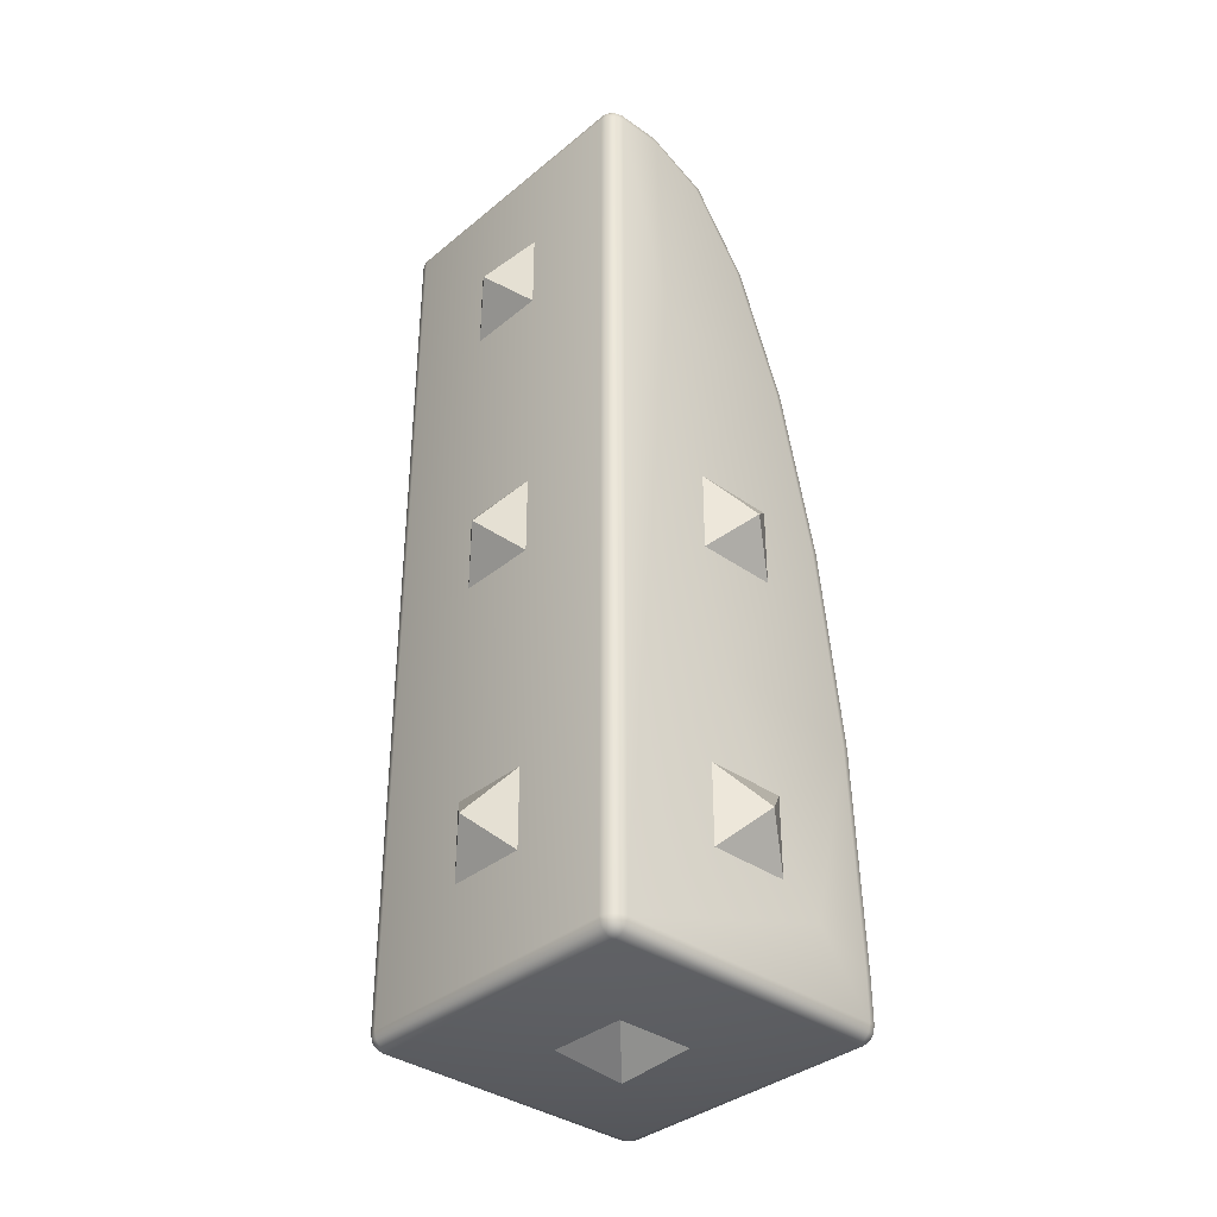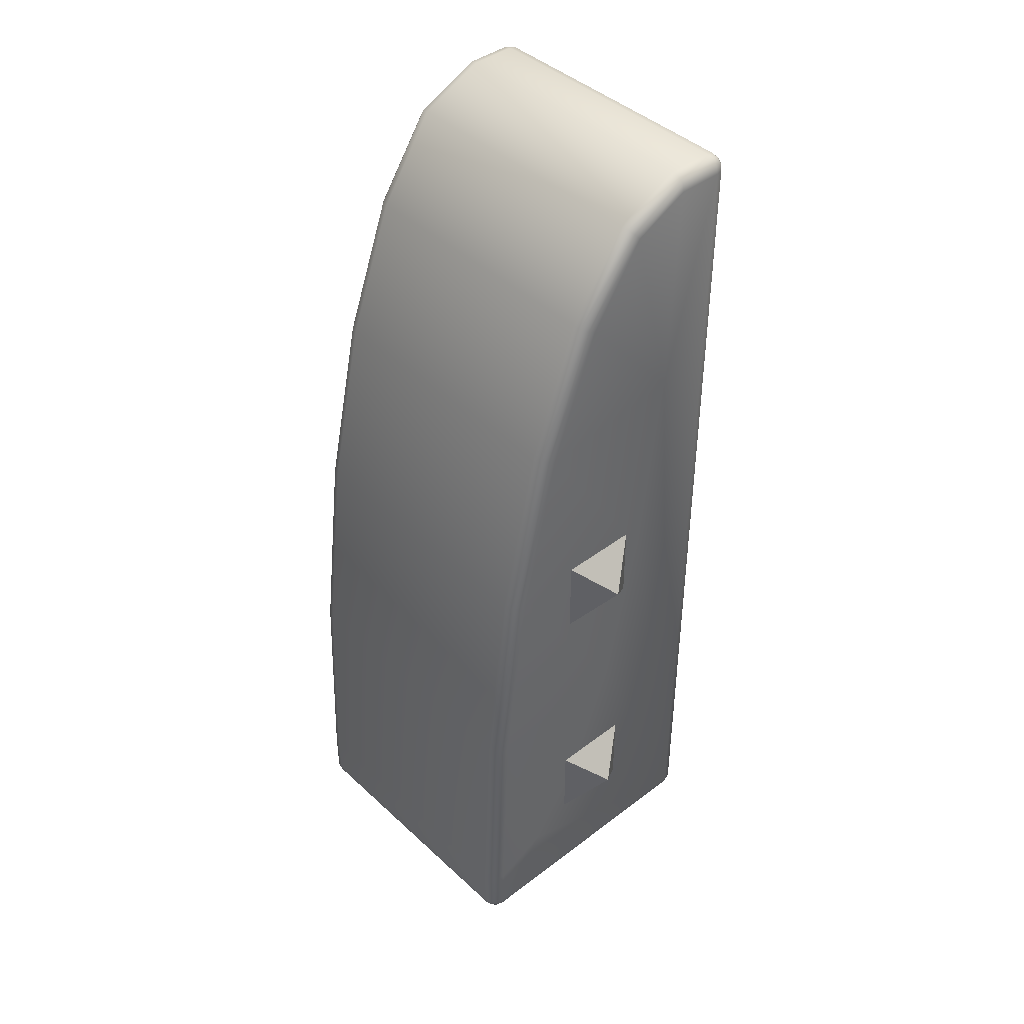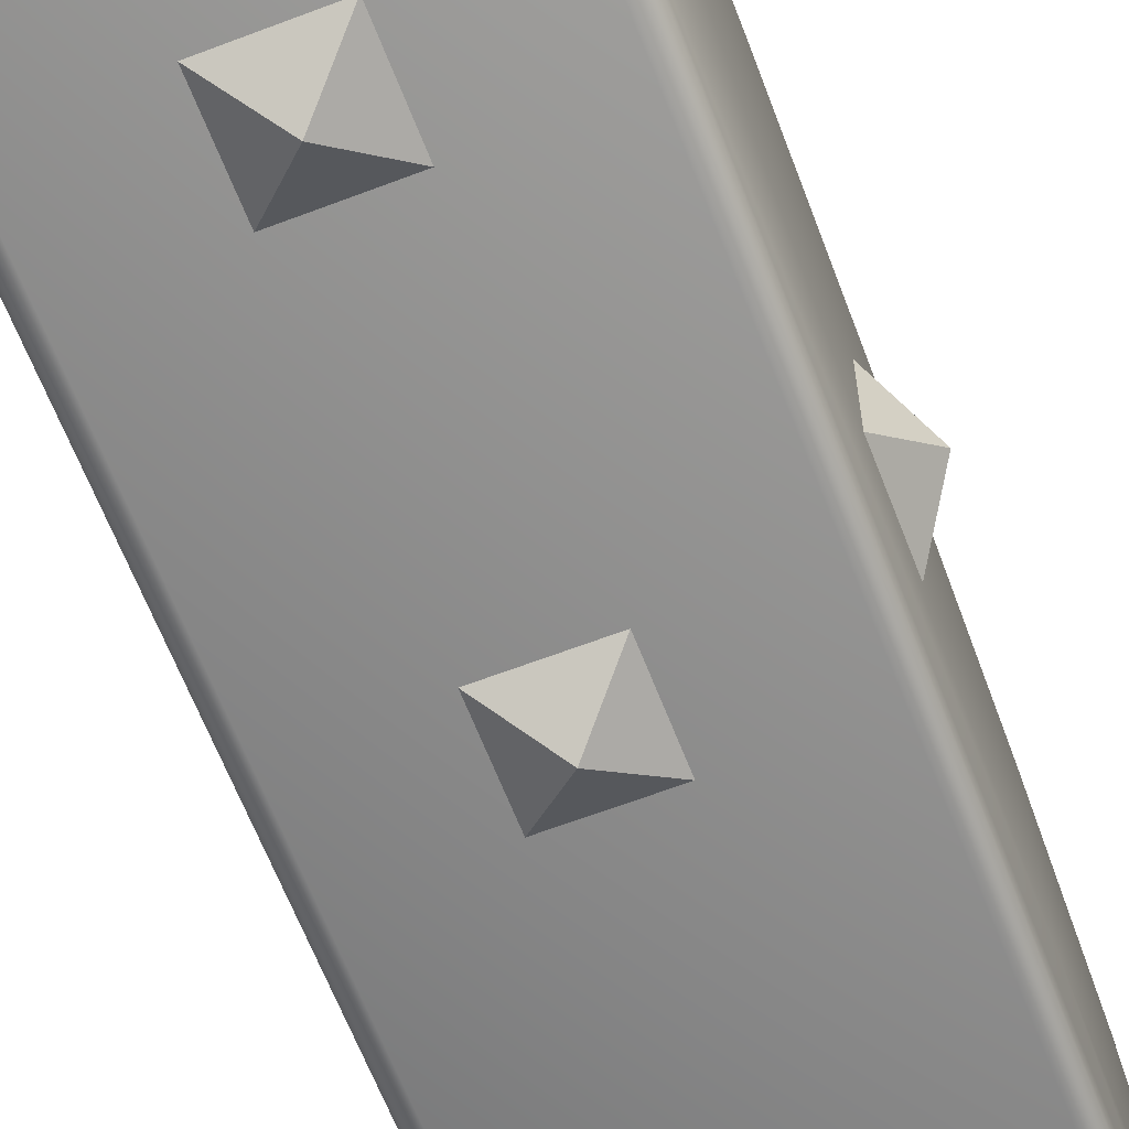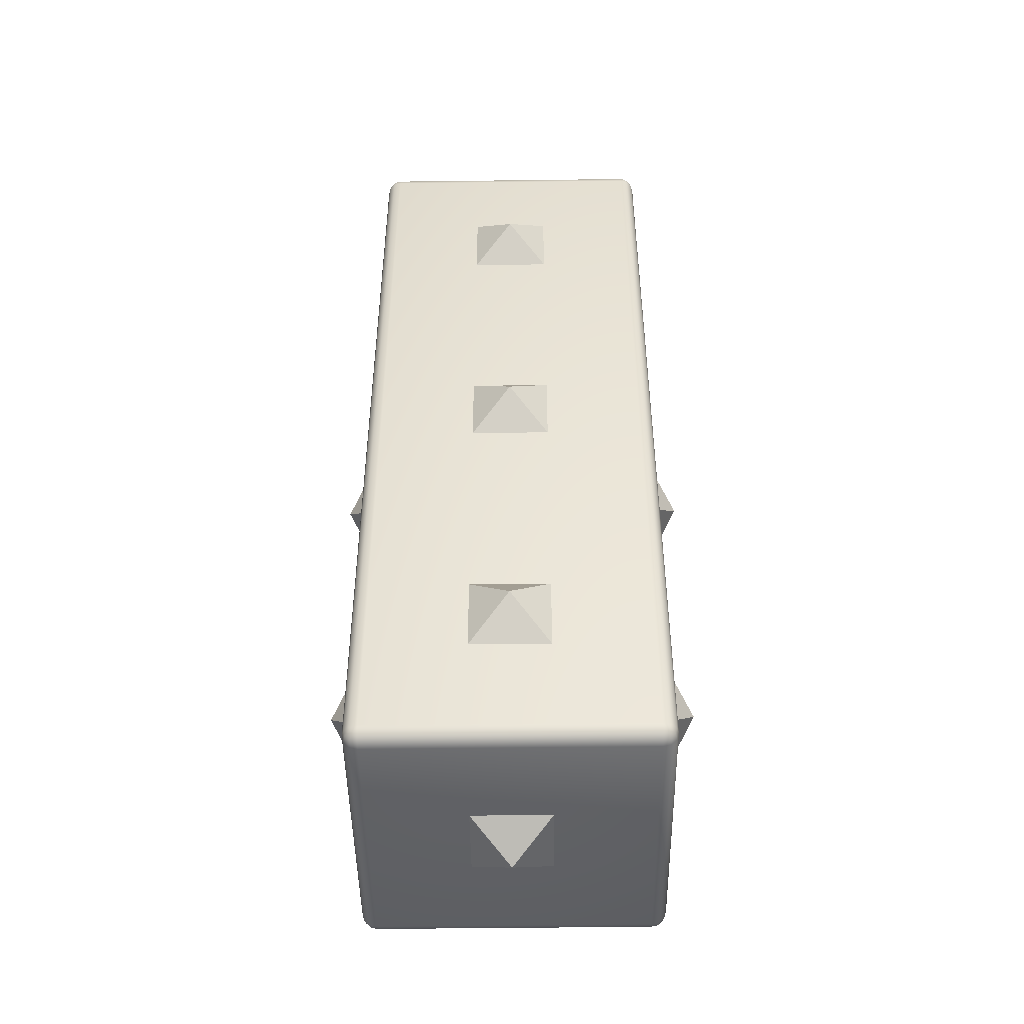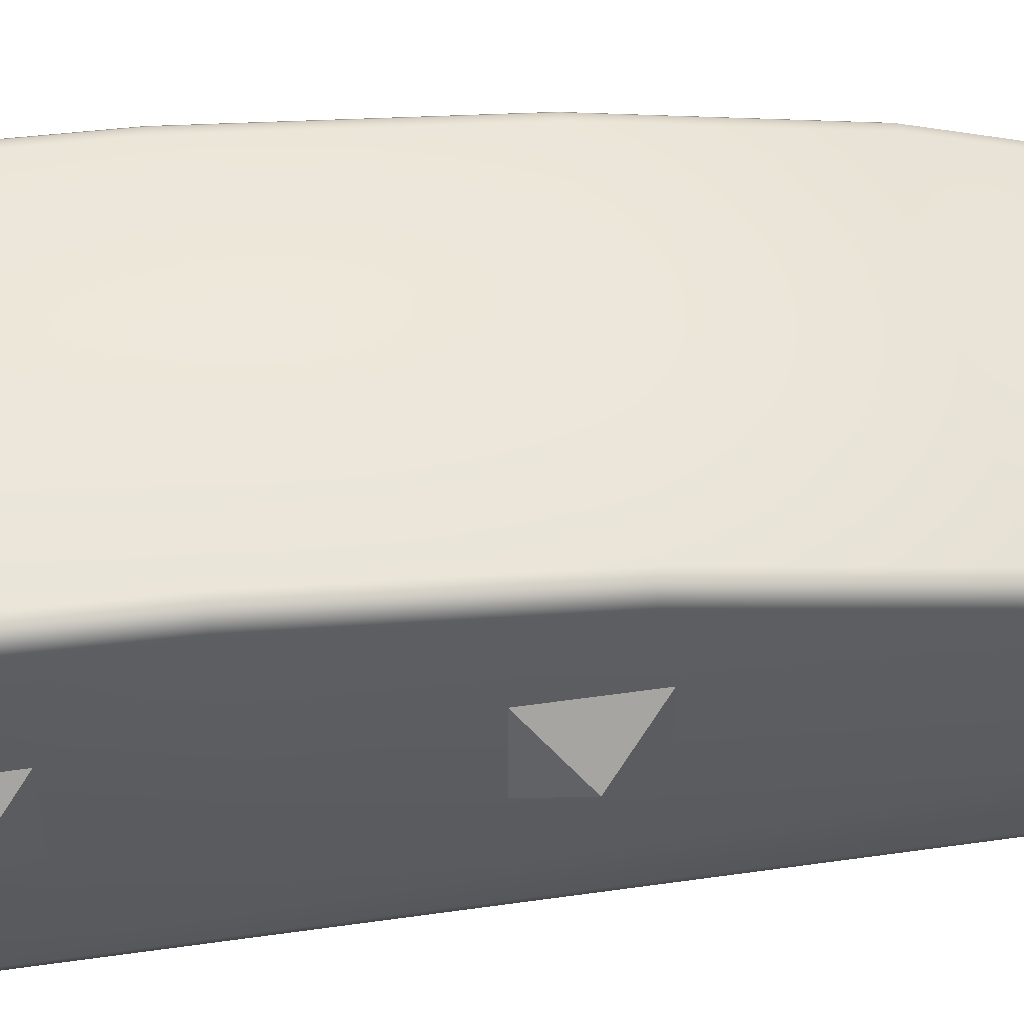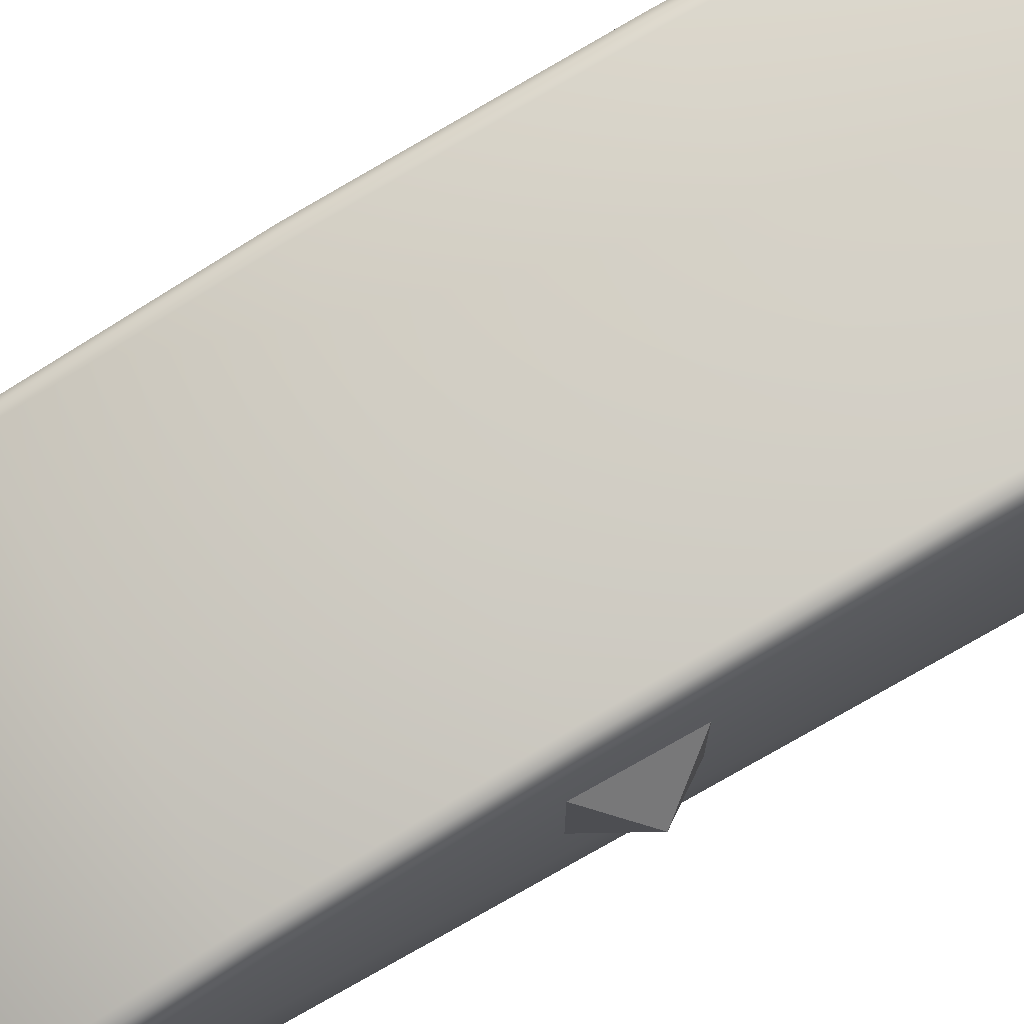
<metadata>
{"format":"obj","ext":"obj","renderer":"f3d","projection":"perspective","resolution":1024,"background":"white","views":[{"elev":-35.9,"azim":47.1,"up":"+Z"},{"elev":42.4,"azim":-132.3,"up":"+Z"},{"elev":-63.8,"azim":-158.9,"up":"+Y"},{"elev":-47.1,"azim":0.8,"up":"+Z"},{"elev":54.0,"azim":-98.6,"up":"+Y"},{"elev":74.5,"azim":60.7,"up":"+Y"}]}
</metadata>
<code>
v -0.45 0.5 -0.3
v -0.475 0.4933 -0.45
v -0.475 0.4933 -0.3
v -0.475 0.4663 0.426
v -0.4933 0.448 0.4246
v -0.4933 0.475 -0.3
v -0.5 0.4231 0.4227
v -0.5 0.45 -0.3
v -0.5 0.06053 2.1
v -0.5 0.22 1.667
v -0.5 -0.2731 1.724
v -0.5 -0.45 -0.45
v -0.5 -0.1944 1.052
v -0.5 -0.07003 0.4793
v -0.4933 0.45 -0.475
v -0.5 0.45 -0.45
v -0.4933 -0.45 -0.475
v -0.4933 -0.475 -0.45
v -0.5 -0.45 2.45
v -0.4933 -0.475 2.45
v -0.4875 -0.475 2.472
v -0.4933 -0.45 2.475
v -0.4933 -0.3036 2.475
v -0.5 -0.1184 2.362
v -0.5 -0.3 2.45
v -0.4933 -0.1015 2.382
v -0.4933 0.08291 2.112
v -0.4933 0.2441 1.674
v -0.4933 0.3691 1.099
v -0.5 0.3444 1.094
v -0.475 0.3871 1.102
v -0.45 0.4729 0.4265
v -0.45 0.3937 1.103
v 0.45 0.4729 0.4265
v 0.45 0.5 -0.45
v -0.45 0.5 -0.45
v 0.475 0.4933 -0.45
v 0.45 0.5 -0.3
v 0.475 0.4933 -0.3
v 0.475 0.4663 0.426
v 0.4933 0.448 0.4246
v 0.4933 0.475 -0.3
v 0.5 0.4231 0.4227
v 0.5 0.45 -0.3
v 0.5 0.08947 0.04657
v 0.5 0.2684 -0.2155
v 0.5 0.3444 1.094
v 0.4933 0.3691 1.099
v 0.5 0.22 1.667
v 0.4933 0.2441 1.674
v 0.5 0.06053 2.1
v 0.4933 0.08291 2.112
v 0.5 -0.1184 2.362
v 0.4933 -0.3036 2.475
v 0.4933 -0.1015 2.382
v 0.475 -0.08916 2.396
v 0.475 -0.301 2.493
v 0.475 -0.45 2.493
v 0.5 -0.45 2.45
v 0.5 -0.3 2.45
v 0.4933 -0.45 2.475
v 0.4933 -0.475 2.45
v 0.5 -0.45 -0.45
v 0.475 -0.4933 2.45
v 0.4933 -0.475 -0.45
v 0.4875 -0.475 2.472
v 0.4717 -0.4933 2.462
v 0.45 -0.5 2.45
v 0.475 -0.4933 -0.45
v -0.45 -0.5 -0.45
v 0.45 -0.5 -0.45
v -0.45 -0.4933 2.475
v -0.45 -0.5 2.45
v -0.4625 -0.4933 2.472
v -0.4716 -0.4933 2.462
v -0.475 -0.4933 2.45
v -0.475 -0.45 2.493
v -0.475 -0.301 2.493
v -0.475 -0.08916 2.396
v -0.45 -0.3 2.5
v -0.45 -0.08464 2.401
v -0.45 0.1053 2.123
v -0.475 0.09928 2.12
v -0.45 0.2681 1.681
v -0.475 0.2617 1.68
v 0.45 0.3937 1.103
v 0.475 0.2617 1.68
v 0.475 0.3871 1.102
v 0.475 0.09928 2.12
v 0.45 0.1053 2.123
v 0.45 0.2681 1.681
v 0.45 -0.3 2.5
v 0.45 -0.08464 2.401
v 0.45 -0.45 2.5
v 0.4717 -0.475 2.487
v 0.45 -0.475 2.493
v 0.45 -0.4933 2.475
v 0.4625 -0.4933 2.472
v -0.45 -0.475 2.493
v -0.4716 -0.475 2.487
v -0.45 -0.45 2.5
v -0.475 -0.4933 -0.45
v -0.4716 -0.4933 -0.4625
v -0.4875 -0.475 -0.4717
v -0.4625 -0.4933 -0.4717
v -0.45 -0.4933 -0.475
v 0.45 -0.4933 -0.475
v 0.4625 -0.4933 -0.4717
v 0.4717 -0.4933 -0.4625
v 0.4875 -0.475 -0.4717
v 0.4933 -0.45 -0.475
v 0.5 0.45 -0.45
v 0.5 -0.07003 0.4793
v 0.5 -0.1944 1.052
v 0.4933 0.475 -0.45
v 0.4933 0.45 -0.475
v 0.4875 0.475 -0.4717
v 0.4717 0.4933 -0.4625
v 0.4625 0.4933 -0.4717
v 0.45 0.4933 -0.475
v -0.45 0.4933 -0.475
v -0.4625 0.4933 -0.4717
v -0.4716 0.4933 -0.4625
v -0.4933 0.475 -0.45
v -0.4875 0.475 -0.4717
v -0.475 0.45 -0.4933
v -0.475 -0.45 -0.4933
v -0.45 -0.475 -0.4933
v 0.45 -0.475 -0.4933
v 0.475 -0.45 -0.4933
v 0.475 0.45 -0.4933
v 0.45 0.475 -0.4933
v -0.45 0.475 -0.4933
v -0.45 0.45 -0.5
v -0.4716 0.475 -0.4875
v -0.4716 -0.475 -0.4875
v -0.45 -0.45 -0.5
v 0.45 -0.45 -0.5
v 0.4717 -0.475 -0.4875
v 0.4717 0.475 -0.4875
v 0.45 0.45 -0.5
v -0.13 -0.5 -0.13
v 1e-06 -0.6 -0
v -0.13 -0.5 0.13
v 0.13 -0.5 -0.13
v 0.13 -0.5 0.13
v -0.13 -0.5 1.87
v 1e-06 -0.6 2
v -0.13 -0.5 2.13
v 0.13 -0.5 1.87
v 0.13 -0.5 2.13
v -0.13 -0.5 0.87
v 1e-06 -0.6 1
v -0.13 -0.5 1.13
v 0.13 -0.5 0.87
v 0.13 -0.5 1.13
v -0.13 0.13 -0.5
v 1e-06 0 -0.6
v -0.13 -0.13 -0.5
v 0.13 0.13 -0.5
v 0.13 -0.13 -0.5
v -0.5 0.2684 -0.2155
v -0.5 0.08947 0.04657
v 0.5 -0.2731 1.724
v -0.5 0.132 1.132
v -0.6 1e-06 1
v -0.5 -0.132 1.132
v -0.5 0.132 0.868
v -0.5 -0.132 0.868
v 0.6 1e-06 1
v 0.5 -0.132 1.132
v 0.5 -0.132 0.868
v 0.5 0.132 1.132
v 0.5 0.132 0.868
v -0.5 0.132 0.132
v -0.6 1e-06 2.3e-05
v -0.5 -0.132 0.132
v -0.5 0.132 -0.132
v -0.5 -0.132 -0.132
v 0.6 1e-06 2.3e-05
v 0.5 -0.132 0.132
v 0.5 -0.132 -0.132
v 0.5 0.132 0.132
v 0.5 0.132 -0.132
f 1 2 3
f 4 1 3
f 5 3 6
f 7 6 8
f 9 10 11
f 12 13 14
f 15 12 16
f 17 18 12
f 19 18 20
f 19 21 22
f 23 19 22
f 23 24 25
f 23 26 24
f 24 27 9
f 9 28 10
f 10 29 30
f 30 5 7
f 29 4 5
f 31 32 4
f 33 34 32
f 34 1 32
f 1 35 36
f 37 38 39
f 38 40 39
f 39 41 42
f 42 43 44
f 45 46 43
f 41 47 43
f 48 49 47
f 50 51 49
f 52 53 51
f 54 53 55
f 54 55 56
f 54 56 57
f 58 54 57
f 54 59 60
f 54 60 53
f 61 62 59
f 62 63 59
f 64 65 62
f 66 64 62
f 67 68 64
f 68 69 64
f 68 70 71
f 68 72 73
f 73 72 74
f 73 74 75
f 76 73 75
f 76 21 20
f 74 21 75
f 21 77 22
f 23 77 78
f 79 23 78
f 79 78 80
f 80 81 79
f 79 82 83
f 83 84 85
f 85 33 31
f 84 86 33
f 86 87 88
f 34 88 40
f 40 48 41
f 88 50 48
f 87 52 50
f 89 55 52
f 90 56 89
f 91 89 87
f 82 91 84
f 81 90 82
f 81 92 93
f 92 56 93
f 92 57 56
f 94 57 92
f 95 94 96
f 95 97 98
f 98 97 68
f 67 98 68
f 66 98 67
f 58 66 61
f 97 99 72
f 72 100 74
f 101 100 99
f 78 101 80
f 80 94 92
f 96 101 99
f 28 31 29
f 27 85 28
f 26 83 27
f 23 79 26
f 20 102 76
f 103 18 104
f 103 70 102
f 73 102 70
f 103 105 70
f 105 106 70
f 107 70 106
f 71 107 108
f 71 108 109
f 69 71 109
f 69 110 65
f 65 111 63
f 111 112 63
f 63 113 114
f 44 115 42
f 116 115 112
f 117 37 115
f 115 39 42
f 118 35 37
f 118 119 35
f 119 120 35
f 35 121 36
f 36 121 122
f 36 122 123
f 2 36 123
f 124 123 125
f 124 15 16
f 125 126 15
f 126 17 15
f 127 104 17
f 104 105 103
f 105 128 106
f 129 106 128
f 129 108 107
f 108 110 109
f 110 130 111
f 130 116 111
f 131 117 116
f 117 119 118
f 119 132 120
f 120 133 121
f 133 122 121
f 122 125 123
f 134 135 133
f 134 127 126
f 136 137 128
f 138 128 137
f 138 139 129
f 138 131 130
f 140 141 132
f 132 134 133
f 141 137 134
f 6 16 8
f 2 6 3
f 142 143 144
f 145 143 142
f 146 143 145
f 144 143 146
f 147 148 149
f 150 148 147
f 151 148 150
f 149 148 151
f 152 153 154
f 155 153 152
f 156 153 155
f 154 153 156
f 157 158 159
f 160 158 157
f 161 158 160
f 159 158 161
f 1 36 2
f 4 32 1
f 5 4 3
f 7 5 6
f 30 7 14
f 7 8 162
f 163 7 162
f 163 14 7
f 14 13 30
f 13 11 10
f 11 25 24
f 13 10 30
f 24 9 11
f 8 16 162
f 16 12 162
f 12 19 11
f 19 25 11
f 163 162 12
f 12 11 13
f 14 163 12
f 15 17 12
f 17 104 18
f 19 12 18
f 19 20 21
f 23 25 19
f 24 26 27
f 9 27 28
f 10 28 29
f 30 29 5
f 29 31 4
f 31 33 32
f 33 86 34
f 34 38 1
f 1 38 35
f 37 35 38
f 38 34 40
f 39 40 41
f 42 41 43
f 46 44 43
f 43 47 113
f 47 49 114
f 113 47 114
f 49 51 164
f 51 53 164
f 53 60 164
f 164 114 49
f 113 45 43
f 41 48 47
f 48 50 49
f 50 52 51
f 52 55 53
f 58 61 54
f 54 61 59
f 61 66 62
f 62 65 63
f 64 69 65
f 66 67 64
f 68 71 69
f 68 73 70
f 68 97 72
f 76 75 21
f 74 100 21
f 21 100 77
f 23 22 77
f 79 81 82
f 83 82 84
f 85 84 33
f 84 91 86
f 86 91 87
f 34 86 88
f 40 88 48
f 88 87 50
f 87 89 52
f 89 56 55
f 90 93 56
f 91 90 89
f 82 90 91
f 81 93 90
f 81 80 92
f 94 58 57
f 95 58 94
f 95 96 97
f 66 95 98
f 58 95 66
f 97 96 99
f 72 99 100
f 101 77 100
f 78 77 101
f 80 101 94
f 96 94 101
f 28 85 31
f 27 83 85
f 26 79 83
f 20 18 102
f 103 102 18
f 73 76 102
f 107 71 70
f 69 109 110
f 65 110 111
f 111 116 112
f 63 112 46
f 112 44 46
f 60 59 164
f 59 63 164
f 63 46 45
f 63 45 113
f 114 164 63
f 44 112 115
f 116 117 115
f 117 118 37
f 115 37 39
f 35 120 121
f 124 2 123
f 124 125 15
f 125 135 126
f 126 127 17
f 127 136 104
f 104 136 105
f 105 136 128
f 129 107 106
f 129 139 108
f 108 139 110
f 110 139 130
f 130 131 116
f 131 140 117
f 117 140 119
f 119 140 132
f 120 132 133
f 133 135 122
f 122 135 125
f 134 126 135
f 134 137 127
f 136 127 137
f 138 129 128
f 138 130 139
f 138 141 131
f 140 131 141
f 132 141 134
f 141 138 137
f 6 124 16
f 2 124 6
f 165 166 167
f 166 165 168
f 169 166 168
f 166 169 167
f 170 171 172
f 171 170 173
f 170 174 173
f 174 170 172
f 175 176 177
f 176 175 178
f 179 176 178
f 176 179 177
f 180 181 182
f 181 180 183
f 180 184 183
f 184 180 182

</code>
